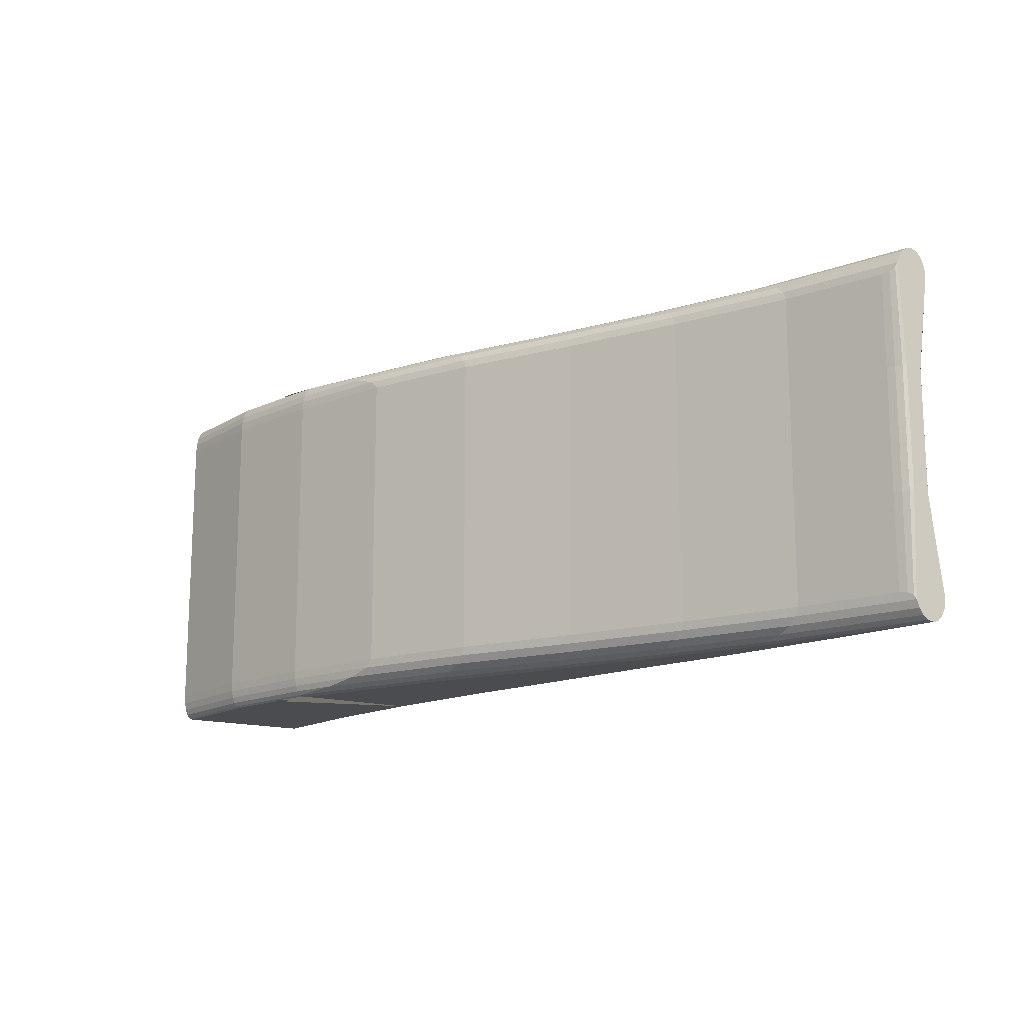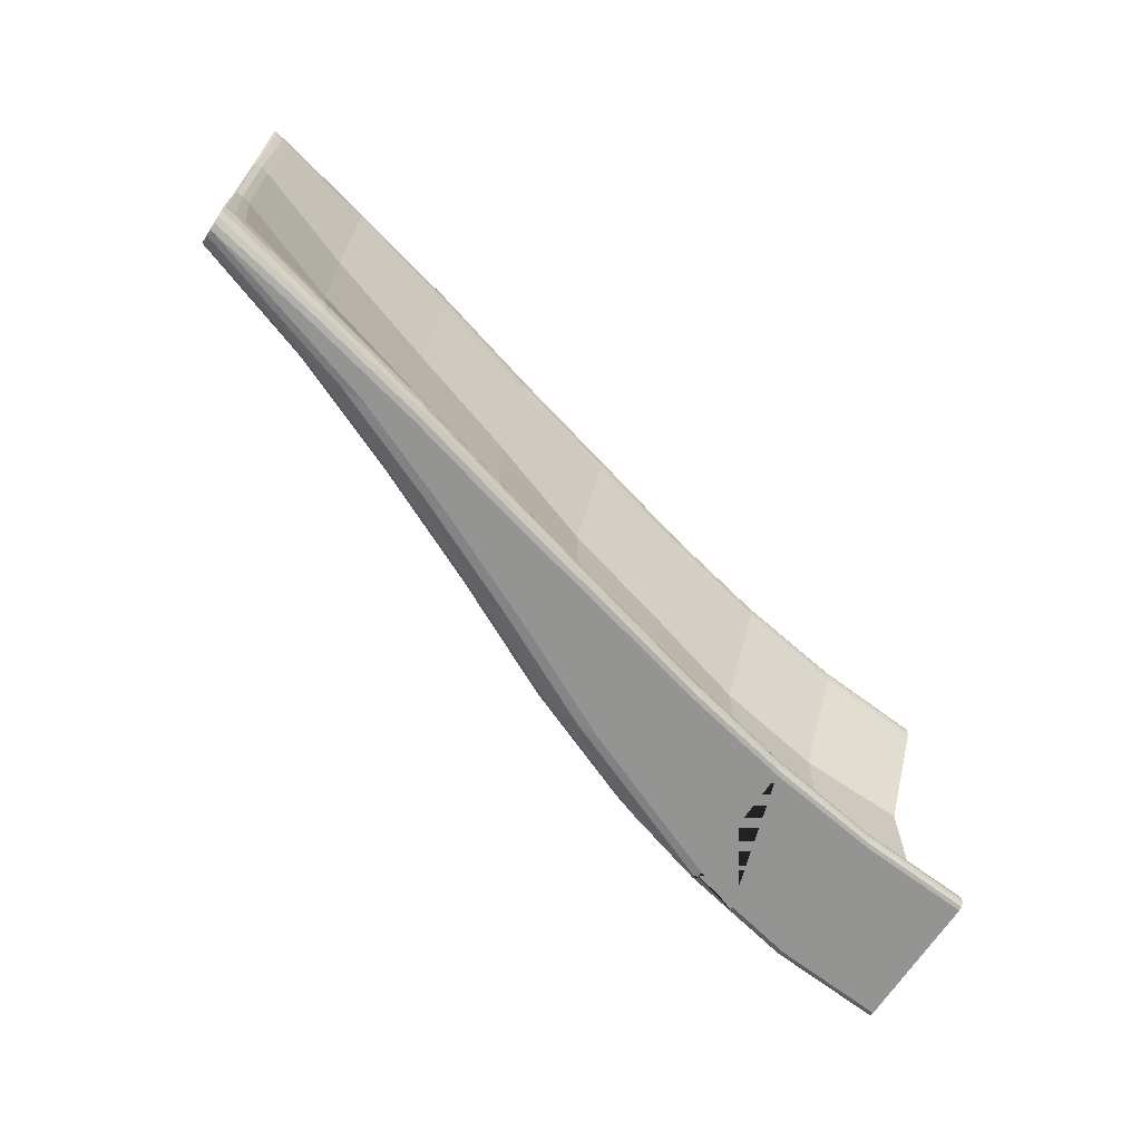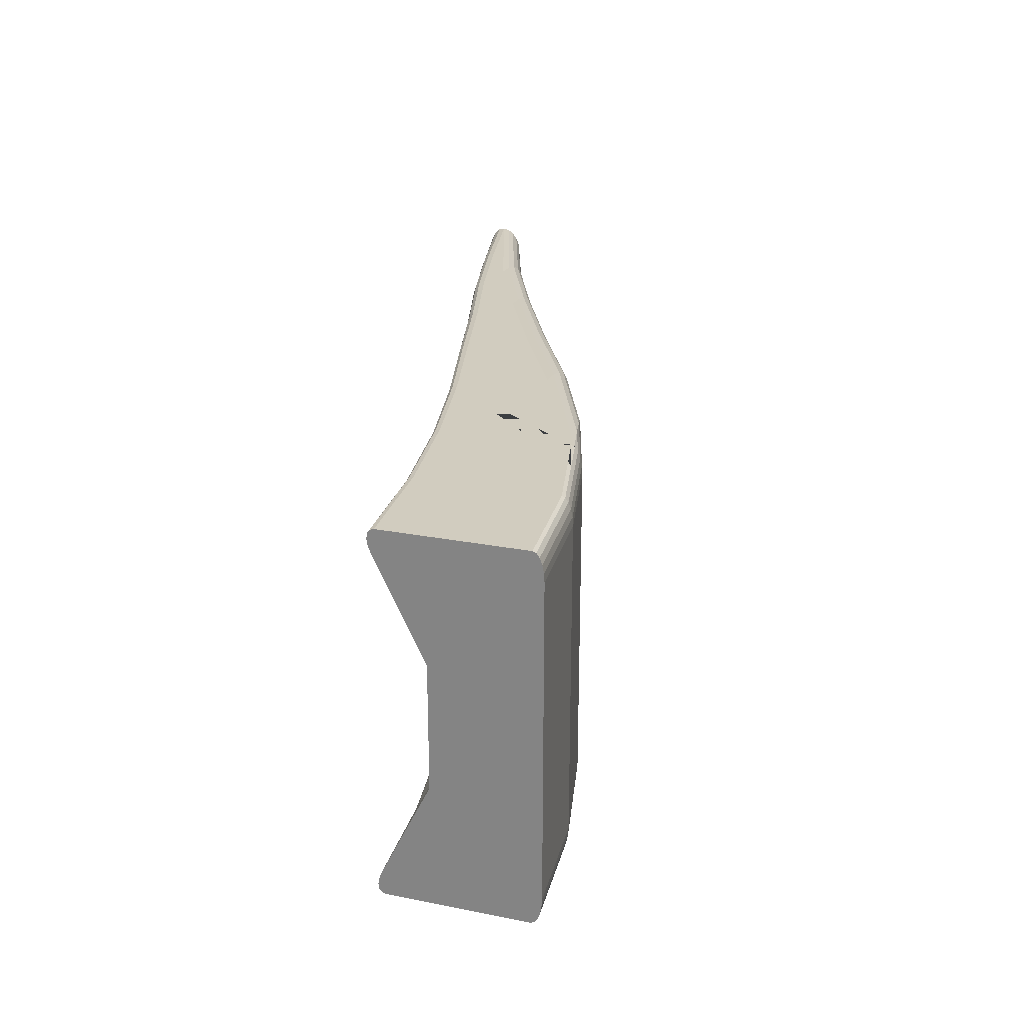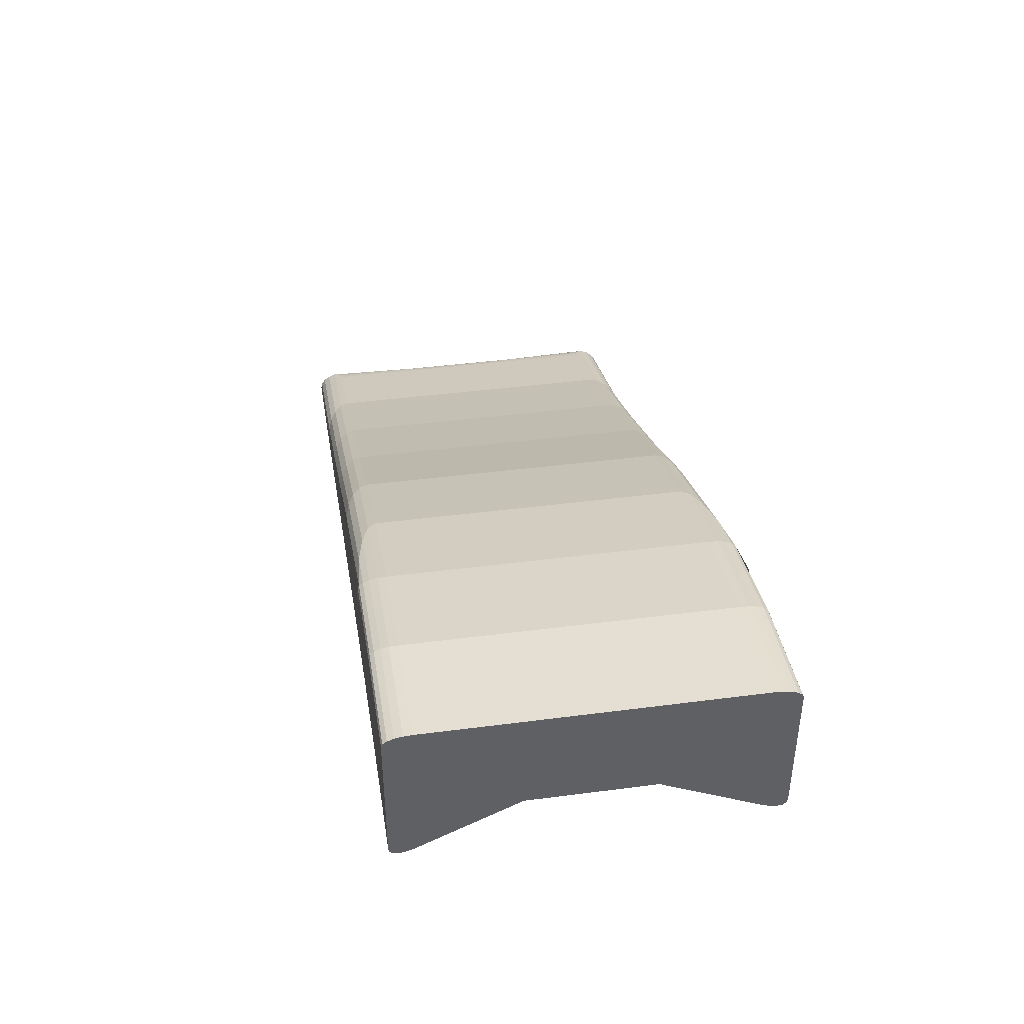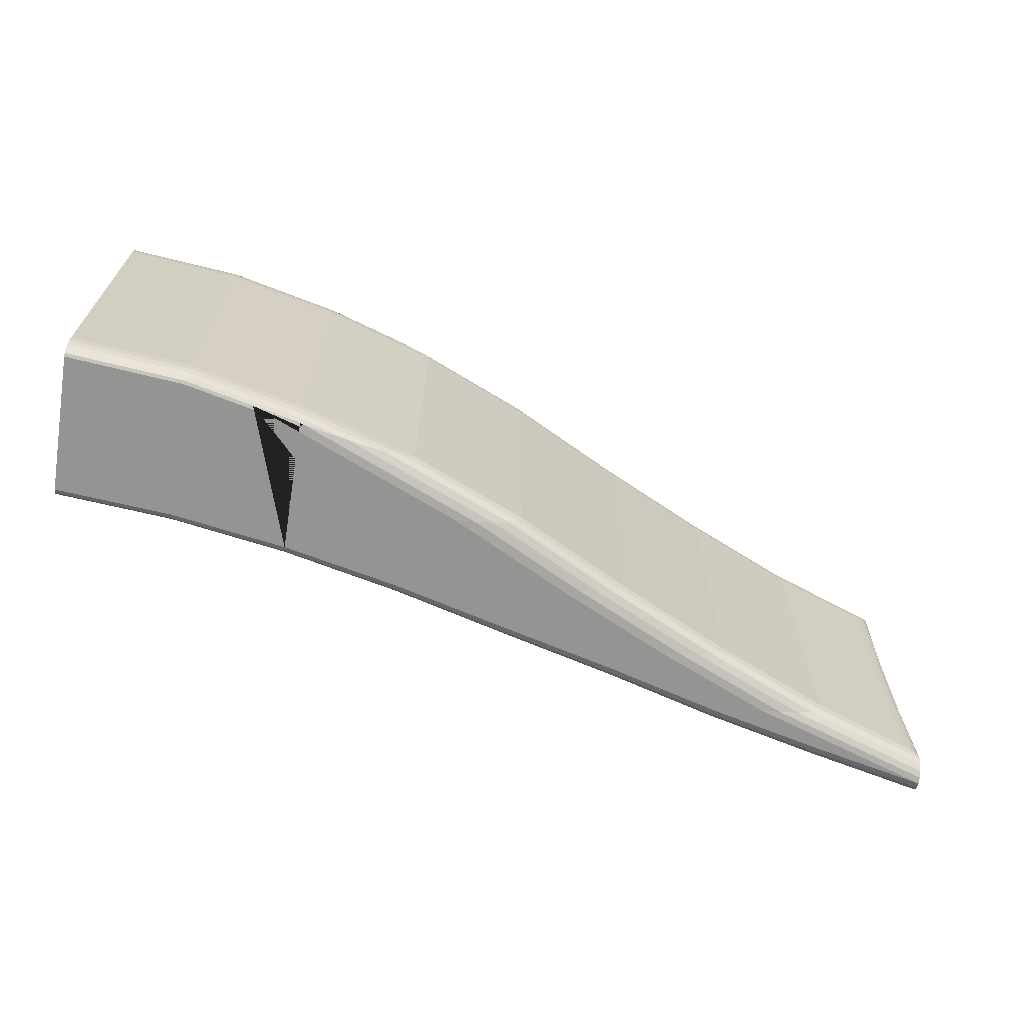
<metadata>
{"format":"obj","ext":"obj","renderer":"f3d","projection":"perspective","resolution":1024,"background":"white","views":[{"elev":-15.0,"azim":57.0,"up":"+Y"},{"elev":-67.0,"azim":147.1,"up":"+Y"},{"elev":24.1,"azim":-71.9,"up":"+Y"},{"elev":42.0,"azim":-98.9,"up":"+Z"},{"elev":-67.0,"azim":-9.2,"up":"+Y"}]}
</metadata>
<code>
o Cube
v -0.6267 0.9981 0.2045
v -0.6267 -1.002 0.2045
v -5.002 -0.3352 1.721
v -5.002 0.3315 1.721
v -5.002 0.3315 1.152
v -5.002 -0.3352 1.152
v -4.377 0.3315 1.133
v -4.377 -0.3352 1.133
v -3.752 0.3315 1.026
v -3.752 -0.3352 1.026
v -3.127 0.3315 0.8501
v -3.127 -0.3352 0.8501
v -2.502 0.3315 0.6843
v -2.502 -0.3352 0.6843
v -1.877 0.3315 0.4665
v -1.877 -0.3352 0.4665
v -1.252 0.3315 0.2675
v -1.252 -0.3352 0.2675
v -0.6267 0.3315 0.06216
v -0.6267 -0.3352 0.06216
v -0.6267 0.3315 0.2045
v -0.6267 -0.3352 0.2045
v -1.252 0.3315 0.4736
v -1.252 -0.3352 0.4736
v -1.877 0.3315 0.7672
v -1.877 -0.3352 0.7672
v -2.502 0.3315 1.082
v -2.502 -0.3352 1.082
v -3.127 0.3315 1.343
v -3.127 -0.3352 1.343
v -3.752 0.3315 1.535
v -3.752 -0.3352 1.535
v -4.377 0.3315 1.669
v -4.377 -0.3352 1.669
v -0.001727 0.9981 -0.1247
v -0.001727 0.8677 -0.2182
v -0.001727 0.9203 -0.2075
v -0.001727 0.9621 -0.1868
v -0.001727 0.9889 -0.1583
v -5.002 0.9981 0.9086
v -5.002 0.8673 0.8914
v -5.002 0.9917 0.8867
v -5.002 0.9732 0.8733
v -5.002 0.9442 0.8695
v -5.002 0.9077 0.8757
v -4.377 0.9981 0.8626
v -4.377 0.8743 0.8463
v -4.377 0.9921 0.8406
v -4.377 0.9745 0.827
v -4.377 0.9471 0.8234
v -4.377 0.9126 0.8301
v -3.752 0.9981 0.7696
v -3.752 0.8676 0.7498
v -3.752 0.9917 0.746
v -3.752 0.9732 0.7313
v -3.752 0.9443 0.7269
v -3.752 0.908 0.7333
v -3.127 0.9981 0.6389
v -3.127 0.8557 0.6094
v -3.127 0.9912 0.6128
v -3.127 0.9709 0.5956
v -3.127 0.9394 0.589
v -3.127 0.8997 0.5938
v -2.502 0.9981 0.4799
v -2.502 0.8511 0.4446
v -2.502 0.9909 0.4513
v -2.502 0.97 0.4322
v -2.502 0.9375 0.4244
v -2.502 0.8965 0.4287
v -1.877 0.9981 0.3253
v -1.877 0.8387 0.2769
v -1.877 0.9903 0.2949
v -1.877 0.9677 0.2732
v -1.877 0.9324 0.2625
v -1.877 0.888 0.2638
v -1.252 0.9981 0.155
v -1.252 0.8331 0.09936
v -1.252 0.9901 0.1234
v -1.252 0.9666 0.1004
v -1.252 0.9301 0.08804
v -1.252 0.8841 0.0877
v -0.6267 0.823 -0.0599
v -0.6267 0.9981 0.008271
v -0.6267 0.8771 -0.06787
v -0.6267 0.9259 -0.06413
v -0.6267 0.9647 -0.04906
v -0.6267 0.9896 -0.02411
v -0.001727 -1.002 -0.1247
v -0.001727 -0.9926 -0.1583
v -0.001727 -0.9658 -0.1868
v -0.001727 -0.9241 -0.2075
v -0.001727 -0.8715 -0.2182
v -5.002 -0.8711 0.8914
v -5.002 -1.002 0.9086
v -5.002 -0.9115 0.8757
v -5.002 -0.9479 0.8695
v -5.002 -0.9769 0.8733
v -5.002 -0.9955 0.8867
v -0.6267 -1.002 0.008271
v -0.6267 -0.8267 -0.0599
v -0.6267 -0.9933 -0.02411
v -0.6267 -0.9684 -0.04905
v -0.6267 -0.9297 -0.06413
v -0.6267 -0.8809 -0.06787
v -1.252 -1.002 0.155
v -1.252 -0.8369 0.09936
v -1.252 -0.9938 0.1234
v -1.252 -0.9704 0.1004
v -1.252 -0.9339 0.08804
v -1.252 -0.8879 0.0877
v -1.877 -1.002 0.3253
v -1.877 -0.8425 0.2769
v -1.877 -0.9941 0.2949
v -1.877 -0.9714 0.2732
v -1.877 -0.9362 0.2625
v -1.877 -0.8917 0.2638
v -2.502 -1.002 0.4799
v -2.502 -0.8548 0.4446
v -2.502 -0.9947 0.4513
v -2.502 -0.9738 0.4322
v -2.502 -0.9412 0.4244
v -2.502 -0.9002 0.4287
v -3.127 -1.002 0.6389
v -3.127 -0.8594 0.6094
v -3.127 -0.9949 0.6128
v -3.127 -0.9747 0.5956
v -3.127 -0.9431 0.589
v -3.127 -0.9034 0.5938
v -3.752 -1.002 0.7696
v -3.752 -0.8714 0.7498
v -3.752 -0.9955 0.746
v -3.752 -0.9769 0.7313
v -3.752 -0.9481 0.7269
v -3.752 -0.9117 0.7333
v -4.377 -0.8781 0.8463
v -4.377 -1.002 0.8626
v -4.377 -0.9163 0.8301
v -4.377 -0.9508 0.8234
v -4.377 -0.9782 0.827
v -4.377 -0.9958 0.8406
v -0.001727 0.9981 -0.1247
v -0.001727 0.9908 -0.08992
v -0.001727 0.9695 -0.05856
v -0.001727 0.9363 -0.03367
v -0.001727 0.8945 -0.01769
v -0.001727 -1.002 -0.1247
v -0.001727 -0.8982 -0.01769
v -0.001727 -0.94 -0.03367
v -0.001727 -0.9732 -0.05856
v -0.001727 -0.9945 -0.08992
v -5.002 0.8481 1.721
v -5.002 0.9981 1.664
v -5.002 0.8945 1.718
v -5.002 0.9363 1.71
v -5.002 0.9695 1.697
v -5.002 0.9908 1.682
v -5.002 -1.002 1.664
v -5.002 -0.8519 1.721
v -5.002 -0.9945 1.682
v -5.002 -0.9732 1.697
v -5.002 -0.94 1.71
v -5.002 -0.8982 1.718
v -0.9939 0.9981 0.1983
v -0.6267 0.8481 0.2045
v -0.8805 0.9908 0.2002
v -0.7781 0.9695 0.2019
v -0.6969 0.9363 0.2033
v -0.6447 0.8945 0.2042
v -1.621 0.9981 0.4683
v -1.252 0.8481 0.4736
v -1.507 0.9908 0.4699
v -1.404 0.9695 0.4714
v -1.322 0.9363 0.4725
v -1.27 0.8945 0.4733
v -2.247 0.9981 0.7623
v -1.877 0.8481 0.7672
v -2.132 0.9908 0.7638
v -2.029 0.9695 0.7652
v -1.947 0.9363 0.7663
v -1.895 0.8945 0.7669
v -2.871 0.9981 1.077
v -2.502 0.8481 1.082
v -2.757 0.9908 1.079
v -2.654 0.9695 1.08
v -2.572 0.9363 1.081
v -2.52 0.8945 1.082
v -4.006 0.9981 1.55
v -3.127 0.8481 1.343
v -3.734 0.9908 1.486
v -3.489 0.9695 1.428
v -3.295 0.9363 1.382
v -3.17 0.8945 1.353
v -3.752 0.9981 1.474
v -3.752 0.8481 1.535
v -3.752 0.9908 1.493
v -3.752 0.9695 1.51
v -3.752 0.9363 1.523
v -3.752 0.8945 1.532
v -4.377 0.8481 1.669
v -4.377 0.9981 1.611
v -4.377 0.8945 1.666
v -4.377 0.9363 1.658
v -4.377 0.9695 1.645
v -4.377 0.9908 1.629
v -4.377 -1.002 1.611
v -4.377 -0.8519 1.669
v -4.377 -0.9945 1.629
v -4.377 -0.9732 1.645
v -4.377 -0.94 1.658
v -4.377 -0.8982 1.666
v -3.752 -1.002 1.474
v -3.752 -0.8519 1.535
v -3.752 -0.9945 1.493
v -3.752 -0.9732 1.51
v -3.752 -0.94 1.523
v -3.752 -0.8982 1.532
v -4.006 -1.002 1.55
v -3.127 -0.8519 1.343
v -3.734 -0.9945 1.486
v -3.489 -0.9732 1.428
v -3.295 -0.94 1.382
v -3.17 -0.8982 1.353
v -2.871 -1.002 1.077
v -2.502 -0.8519 1.082
v -2.757 -0.9945 1.079
v -2.654 -0.9732 1.08
v -2.572 -0.94 1.081
v -2.52 -0.8982 1.082
v -2.247 -1.002 0.7623
v -1.877 -0.8519 0.7672
v -2.132 -0.9945 0.7638
v -2.029 -0.9732 0.7652
v -1.947 -0.94 0.7663
v -1.895 -0.8982 0.7669
v -1.621 -1.002 0.4683
v -1.252 -0.8519 0.4736
v -1.507 -0.9945 0.4699
v -1.404 -0.9732 0.4714
v -1.322 -0.94 0.4725
v -1.27 -0.8982 0.4733
v -0.6267 -0.8519 0.2045
v -0.9939 -1.002 0.1983
v -0.6447 -0.8982 0.2042
v -0.6969 -0.94 0.2033
v -0.7781 -0.9732 0.2019
v -0.8805 -0.9945 0.2002
v -0.001727 -0.3352 -0.1394
v -0.08535 -0.3352 -0.1402
v -0.01293 -0.3352 -0.1513
v -0.04354 -0.3352 -0.1516
v -0.08535 0.3315 -0.1402
v -0.001727 0.3315 -0.1394
v -0.04354 0.3315 -0.1516
v -0.01293 0.3315 -0.1513
v -0.001727 0.3315 -0.04219
v -0.08605 0.3315 0.01704
v -0.01302 0.3315 -0.02327
v -0.04389 0.3315 -0.001593
v -0.08605 -0.3352 0.01704
v -0.001727 -0.3352 -0.04219
v -0.04389 -0.3352 -0.001593
v -0.01302 -0.3352 -0.02327
v -0.001727 0.8677 -0.2182
v -0.1208 0.812 -0.1879
v -0.01768 0.8389 -0.2141
v -0.06128 0.8185 -0.203
v -0.1208 -0.8157 -0.1879
v -0.001727 -0.8715 -0.2182
v -0.06128 -0.8223 -0.203
v -0.01768 -0.8427 -0.2141
v -0.08605 0.8481 0.01704
v -0.001727 0.8945 -0.01769
v -0.04389 0.8543 0.001689
v -0.01302 0.8713 -0.01103
v -0.001727 -0.8982 -0.01769
v -0.08605 -0.8519 0.01704
v -0.01302 -0.875 -0.01103
v -0.04389 -0.8581 0.001689
f 5 41 47 7
f 46 40 152 200
f 206 34 3 158
f 19 82 264 251
f 33 199 151 4
f 100 20 248 267
f 136 129 211 205
f 31 194 199 33
f 29 188 194 31
f 27 182 188 29
f 25 176 182 27
f 23 170 176 25
f 93 6 8 135
f 135 8 10 130
f 130 10 12 124
f 124 12 14 118
f 118 14 16 112
f 112 16 18 106
f 259 256 21 22
f 83 76 169 163
f 76 70 175 169
f 70 64 181 175
f 64 58 187 181
f 58 52 193 187
f 52 46 200 193
f 252 263 36 37 38 39 35 141 142 143 144 145 272 255
f 17 77 82 19
f 15 71 77 17
f 13 65 71 15
f 11 59 65 13
f 9 53 59 11
f 7 47 53 9
f 129 123 217 211
f 32 31 33 34
f 123 117 223 217
f 30 29 31 32
f 117 111 229 223
f 28 27 29 30
f 111 105 235 229
f 26 25 27 28
f 105 99 242 235
f 24 23 25 26
f 22 21 23 24
f 99 88 146 242
f 256 271 164 21
f 241 22 24 236
f 18 17 19 20
f 236 24 26 230
f 16 15 17 18
f 230 26 28 224
f 14 13 15 16
f 224 28 30 218
f 12 11 13 14
f 218 30 32 212
f 10 9 11 12
f 212 32 34 206
f 8 7 9 10
f 106 18 20 100
f 6 5 7 8
f 94 136 205 157
f 88 89 90 91 92 268 247 260 275 147 148 149 150 146
f 4 151 153 154 155 156 152 40 42 43 44 45 41 5
f 20 19 251 248
f 21 164 170 23
f 3 4 5 6
f 157 159 160 161 162 158 3 6 93 95 96 97 98 94
f 34 33 4 3
f 83 35 39 87
f 87 39 38 86
f 86 38 37 85
f 85 37 36 84
f 92 104 100 267 269 270 268
f 40 46 48 42
f 42 48 49 43
f 43 49 50 44
f 44 50 51 45
f 45 51 47 41
f 46 52 54 48
f 48 54 55 49
f 49 55 56 50
f 50 56 57 51
f 51 57 53 47
f 52 58 60 54
f 54 60 61 55
f 55 61 62 56
f 56 62 63 57
f 57 63 59 53
f 58 64 66 60
f 60 66 67 61
f 61 67 68 62
f 62 68 69 63
f 63 69 65 59
f 64 70 72 66
f 66 72 73 67
f 67 73 74 68
f 68 74 75 69
f 69 75 71 65
f 70 76 78 72
f 72 78 79 73
f 73 79 80 74
f 74 80 81 75
f 75 81 77 71
f 76 83 87 78
f 78 87 86 79
f 79 86 85 80
f 80 85 84 81
f 81 84 82 77
f 276 259 22 241
f 136 94 98 140
f 140 98 97 139
f 139 97 96 138
f 138 96 95 137
f 137 95 93 135
f 88 99 101 89
f 89 101 102 90
f 90 102 103 91
f 91 103 104 92
f 145 168 164 271 273 274 272
f 99 105 107 101
f 101 107 108 102
f 102 108 109 103
f 103 109 110 104
f 104 110 106 100
f 105 111 113 107
f 107 113 114 108
f 108 114 115 109
f 109 115 116 110
f 110 116 112 106
f 111 117 119 113
f 113 119 120 114
f 114 120 121 115
f 115 121 122 116
f 116 122 118 112
f 117 123 125 119
f 119 125 126 120
f 120 126 127 121
f 121 127 128 122
f 122 128 124 118
f 123 129 131 125
f 125 131 132 126
f 126 132 133 127
f 127 133 134 128
f 128 134 130 124
f 129 136 140 131
f 131 140 139 132
f 132 139 138 133
f 133 138 137 134
f 134 137 135 130
f 84 36 263 265 266 264 82
f 200 152 156 204
f 204 156 155 203
f 203 155 154 202
f 202 154 153 201
f 201 153 151 199
f 242 146 150 246
f 246 150 149 245
f 245 149 148 244
f 244 148 147 243
f 141 163 165 142
f 142 165 166 143
f 143 166 167 144
f 144 167 168 145
f 243 147 275 277 278 276 241
f 163 169 171 165
f 165 171 172 166
f 166 172 173 167
f 167 173 174 168
f 168 174 170 164
f 169 175 177 171
f 171 177 178 172
f 172 178 179 173
f 173 179 180 174
f 174 180 176 170
f 175 181 183 177
f 177 183 184 178
f 178 184 185 179
f 179 185 186 180
f 180 186 182 176
f 181 187 189 183
f 183 189 190 184
f 184 190 191 185
f 185 191 192 186
f 186 192 188 182
f 187 193 195 189
f 189 195 196 190
f 190 196 197 191
f 191 197 198 192
f 192 198 194 188
f 193 200 204 195
f 195 204 203 196
f 196 203 202 197
f 197 202 201 198
f 198 201 199 194
f 157 205 207 159
f 159 207 208 160
f 160 208 209 161
f 161 209 210 162
f 162 210 206 158
f 205 211 213 207
f 207 213 214 208
f 208 214 215 209
f 209 215 216 210
f 210 216 212 206
f 211 217 219 213
f 213 219 220 214
f 214 220 221 215
f 215 221 222 216
f 216 222 218 212
f 217 223 225 219
f 219 225 226 220
f 220 226 227 221
f 221 227 228 222
f 222 228 224 218
f 223 229 231 225
f 225 231 232 226
f 226 232 233 227
f 227 233 234 228
f 228 234 230 224
f 229 235 237 231
f 231 237 238 232
f 232 238 239 233
f 233 239 240 234
f 234 240 236 230
f 235 242 246 237
f 237 246 245 238
f 238 245 244 239
f 239 244 243 240
f 240 243 241 236
f 35 83 163 141
f 252 247 249 254
f 254 249 250 253
f 253 250 248 251
f 256 259 261 258
f 258 261 262 257
f 257 262 260 255
f 263 252 254 265
f 265 254 253 266
f 266 253 251 264
f 267 248 250 269
f 269 250 249 270
f 270 249 247 268
f 255 272 274 257
f 257 274 273 258
f 258 273 271 256
f 259 276 278 261
f 261 278 277 262
f 262 277 275 260
f 247 252 255 260
l 1 2

</code>
